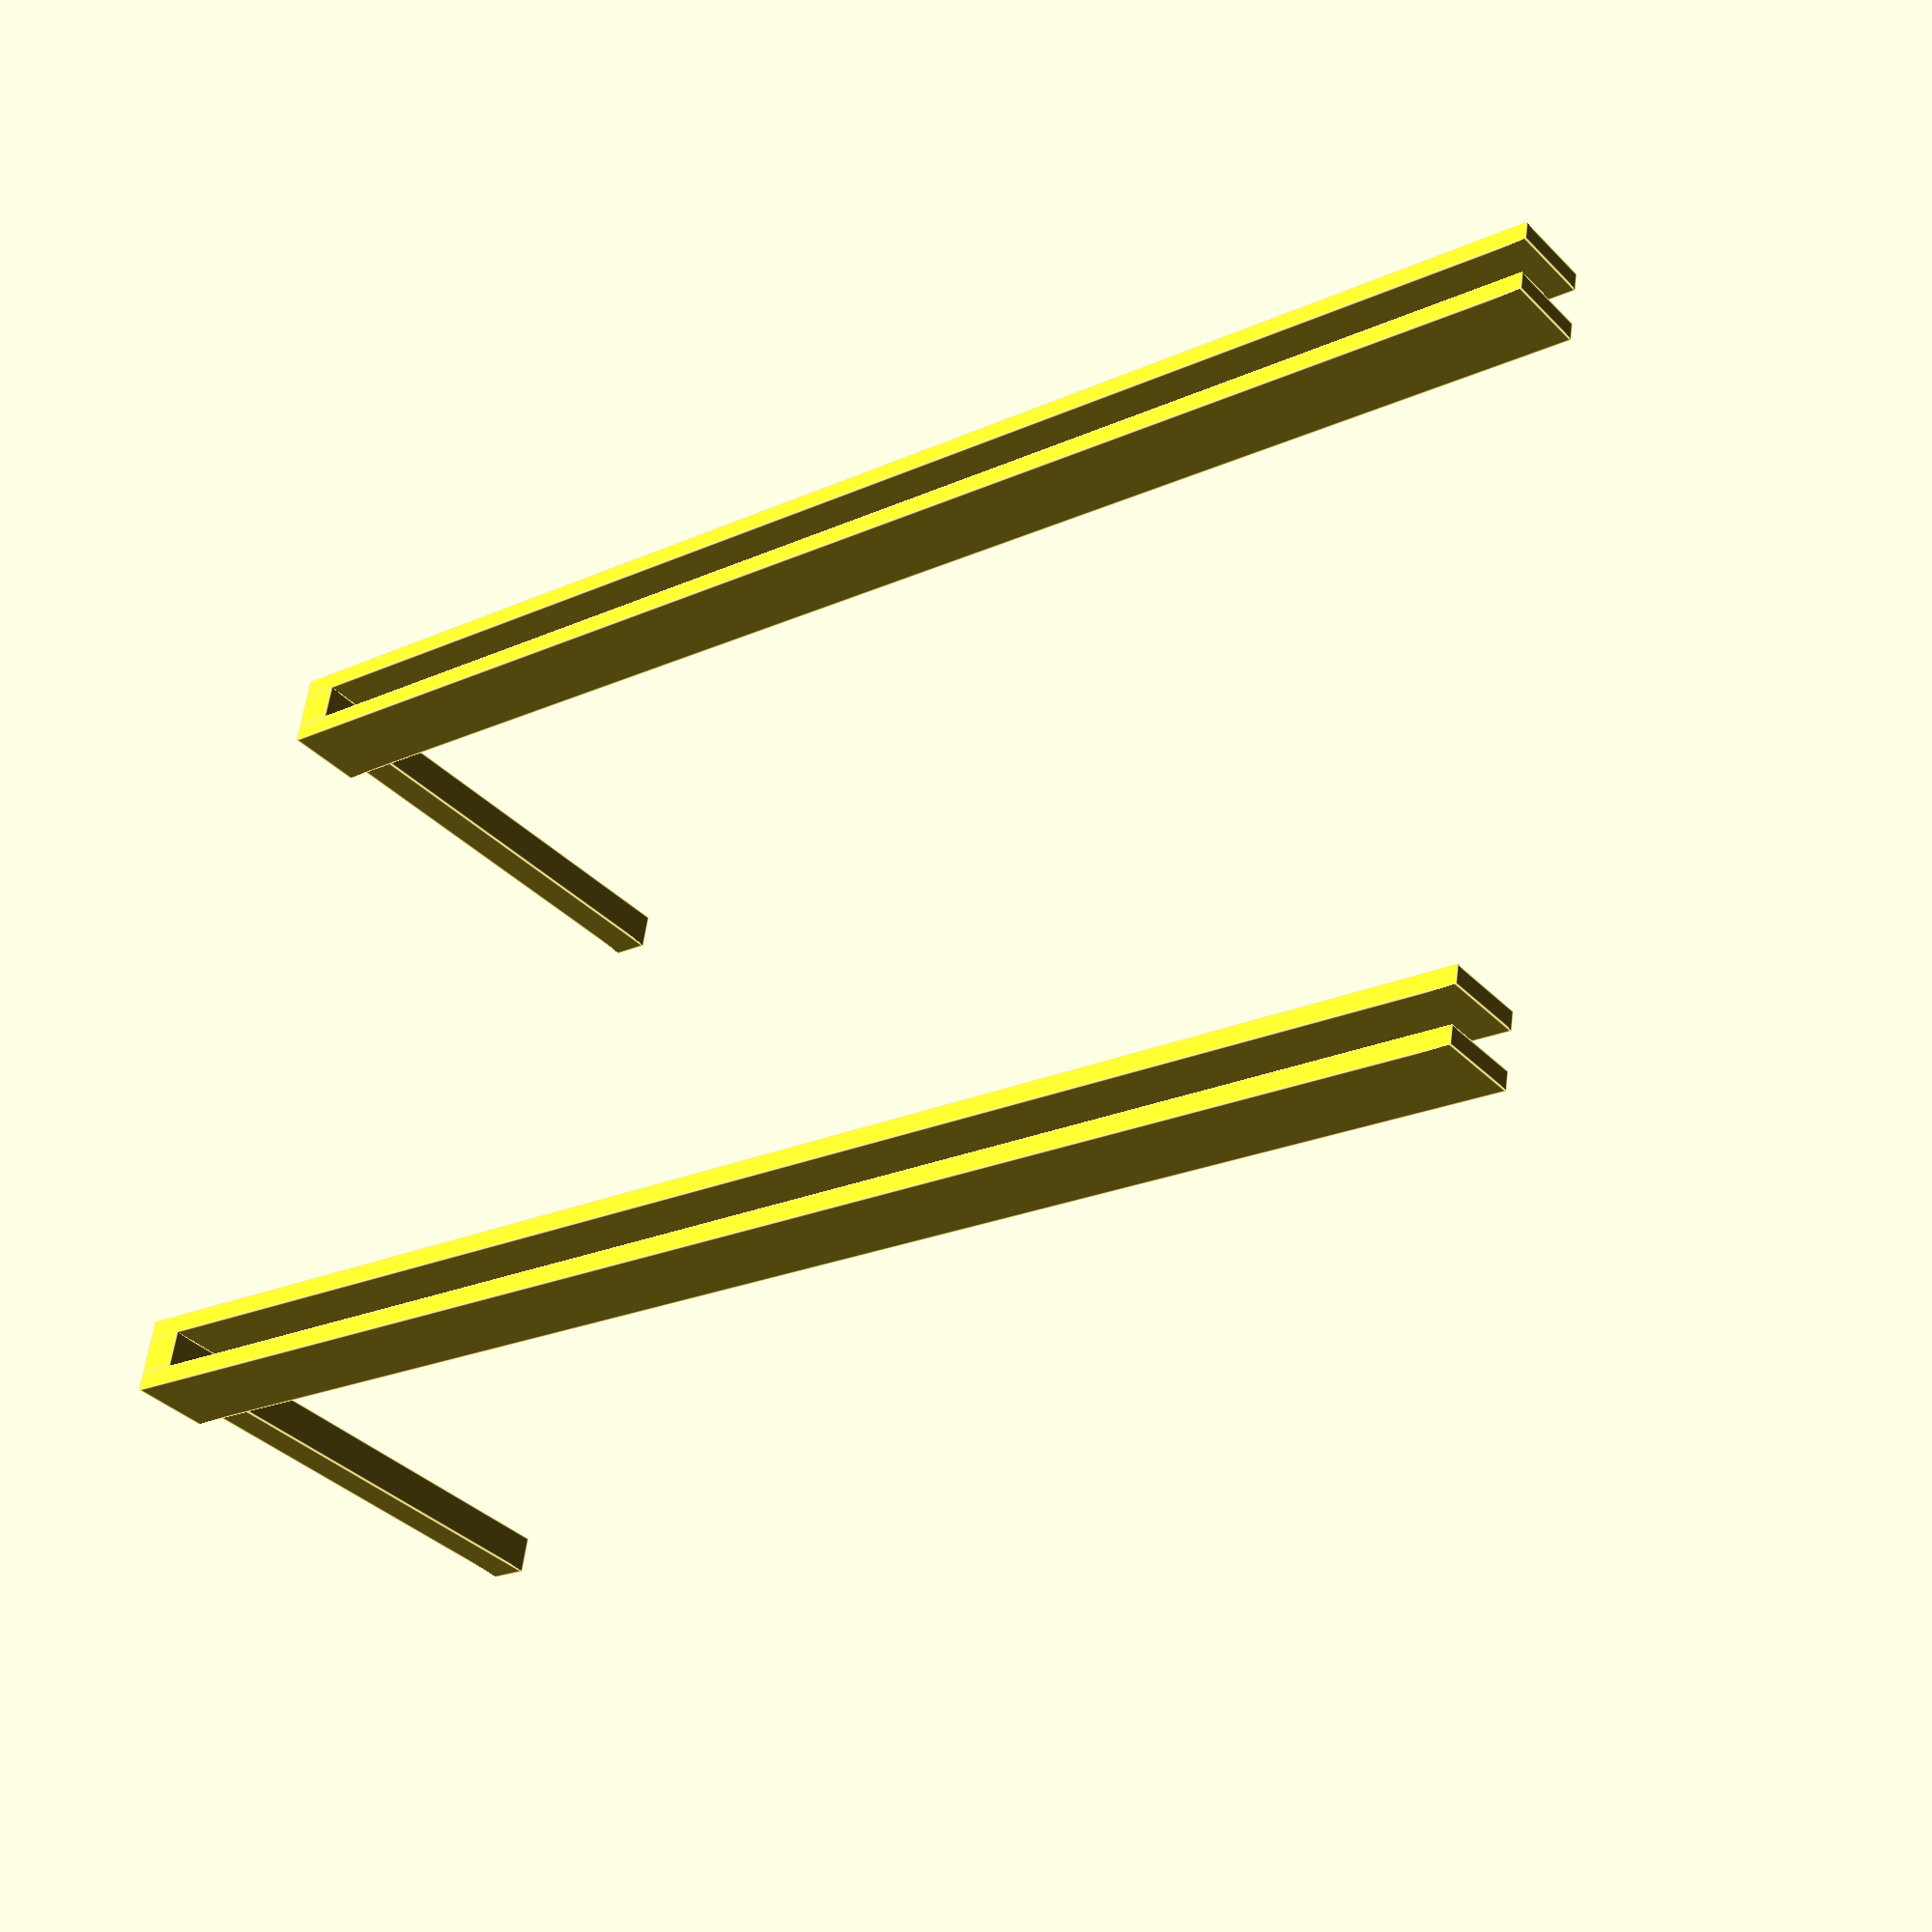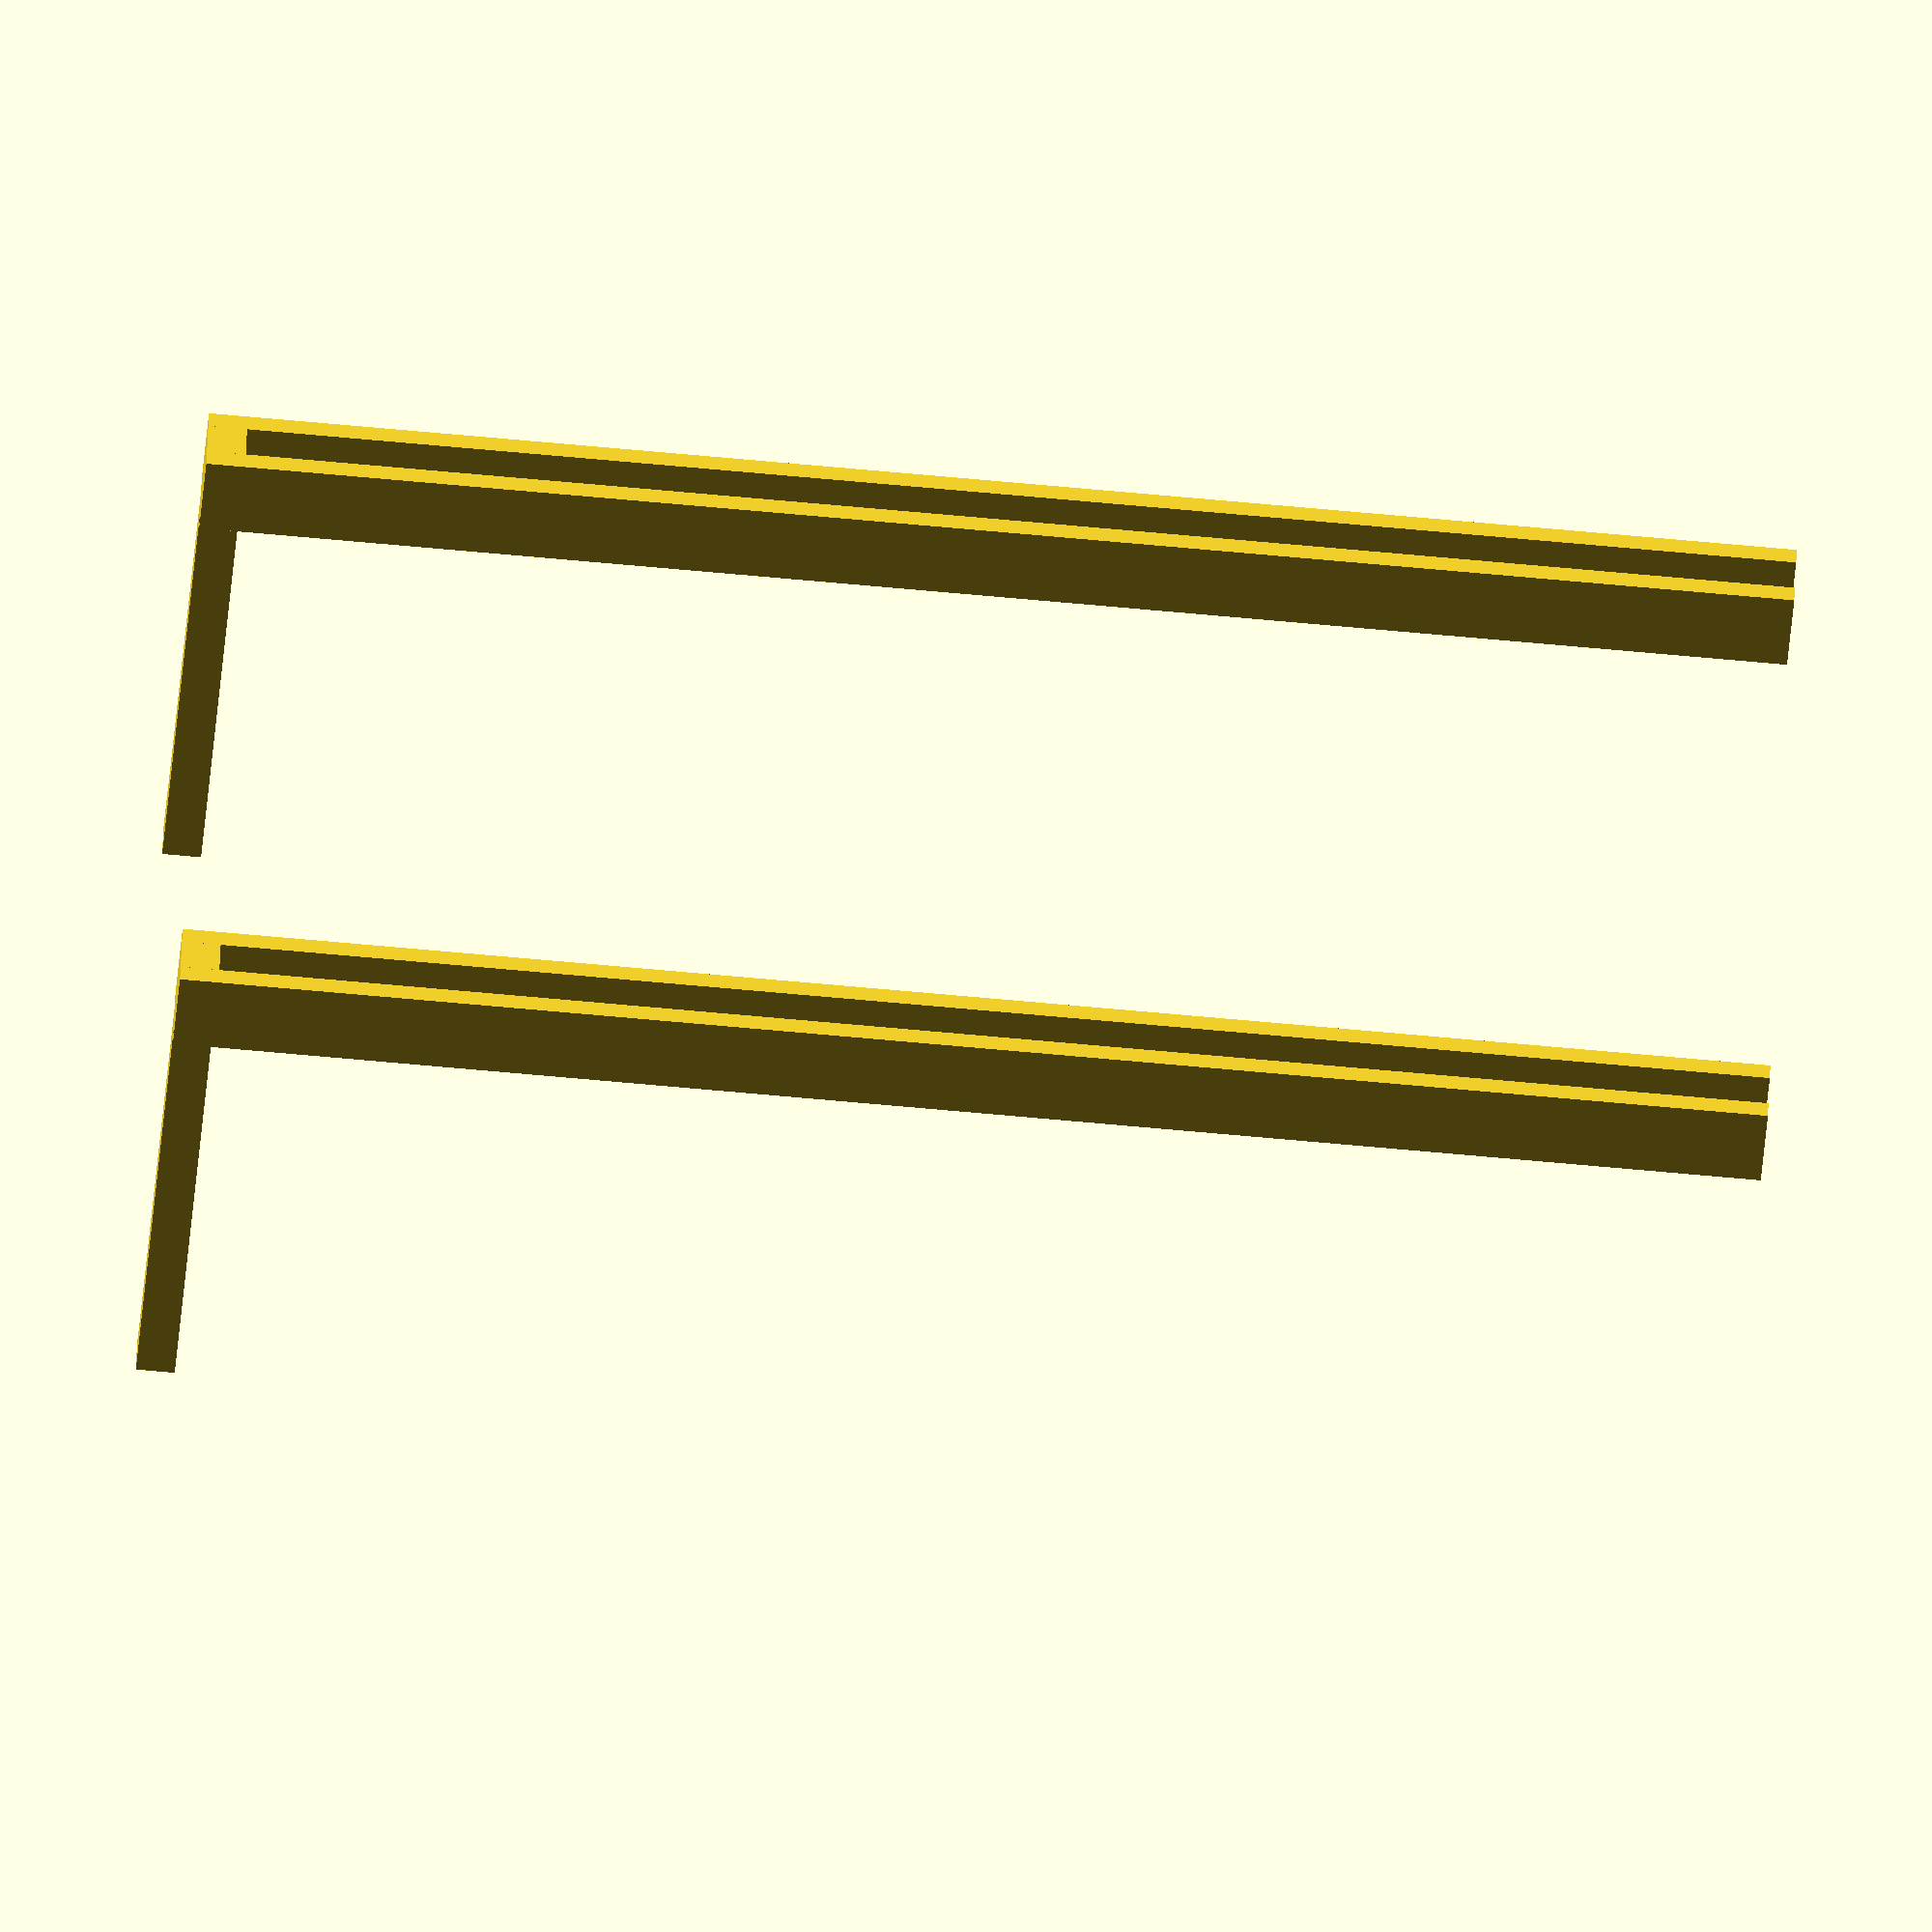
<openscad>
dx = 600;
dy = 900;
dzl = 60;
dzh = 110;
x=0;
y=1;
z=2;

ls=[96,22,1800];
ss=[dx,44,44];

module leg(d){
     translate(d){
          cube(ls);
          translate([0,ls[y],0]) cube(ss);
          translate([0,ls[y] + ss[y],0]) cube(ls);
     }
}

leg([0,0,0]);
leg([0,dy,0]);
echo(ls[z]);

</openscad>
<views>
elev=21.4 azim=12.0 roll=309.0 proj=p view=edges
elev=71.0 azim=338.6 roll=264.8 proj=o view=solid
</views>
